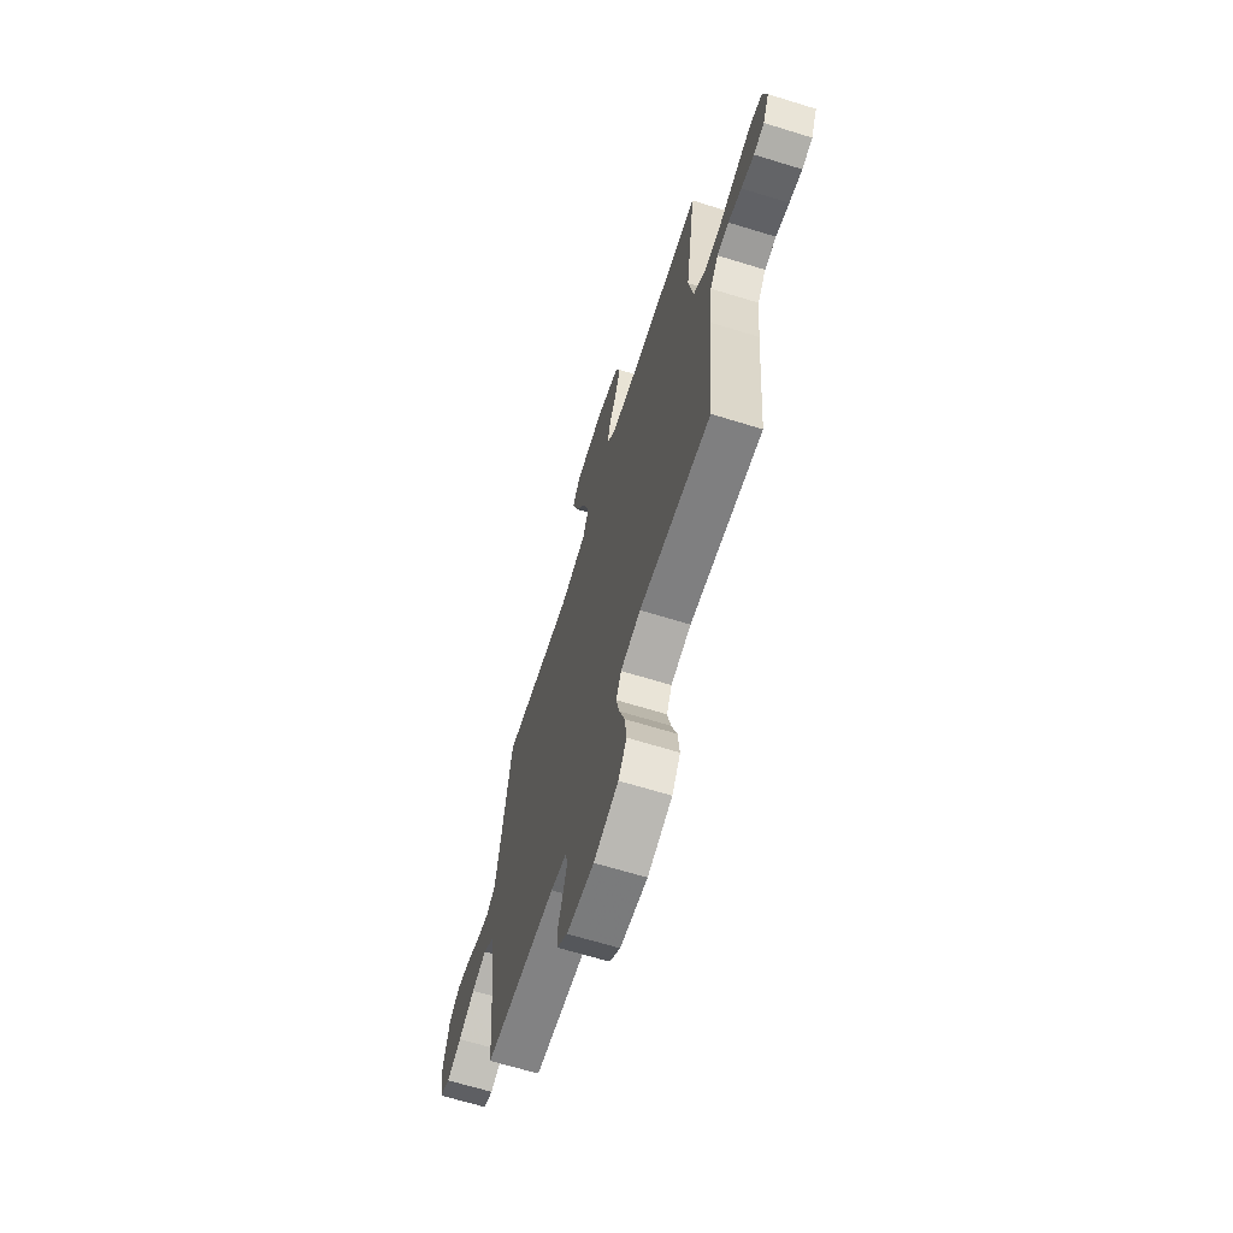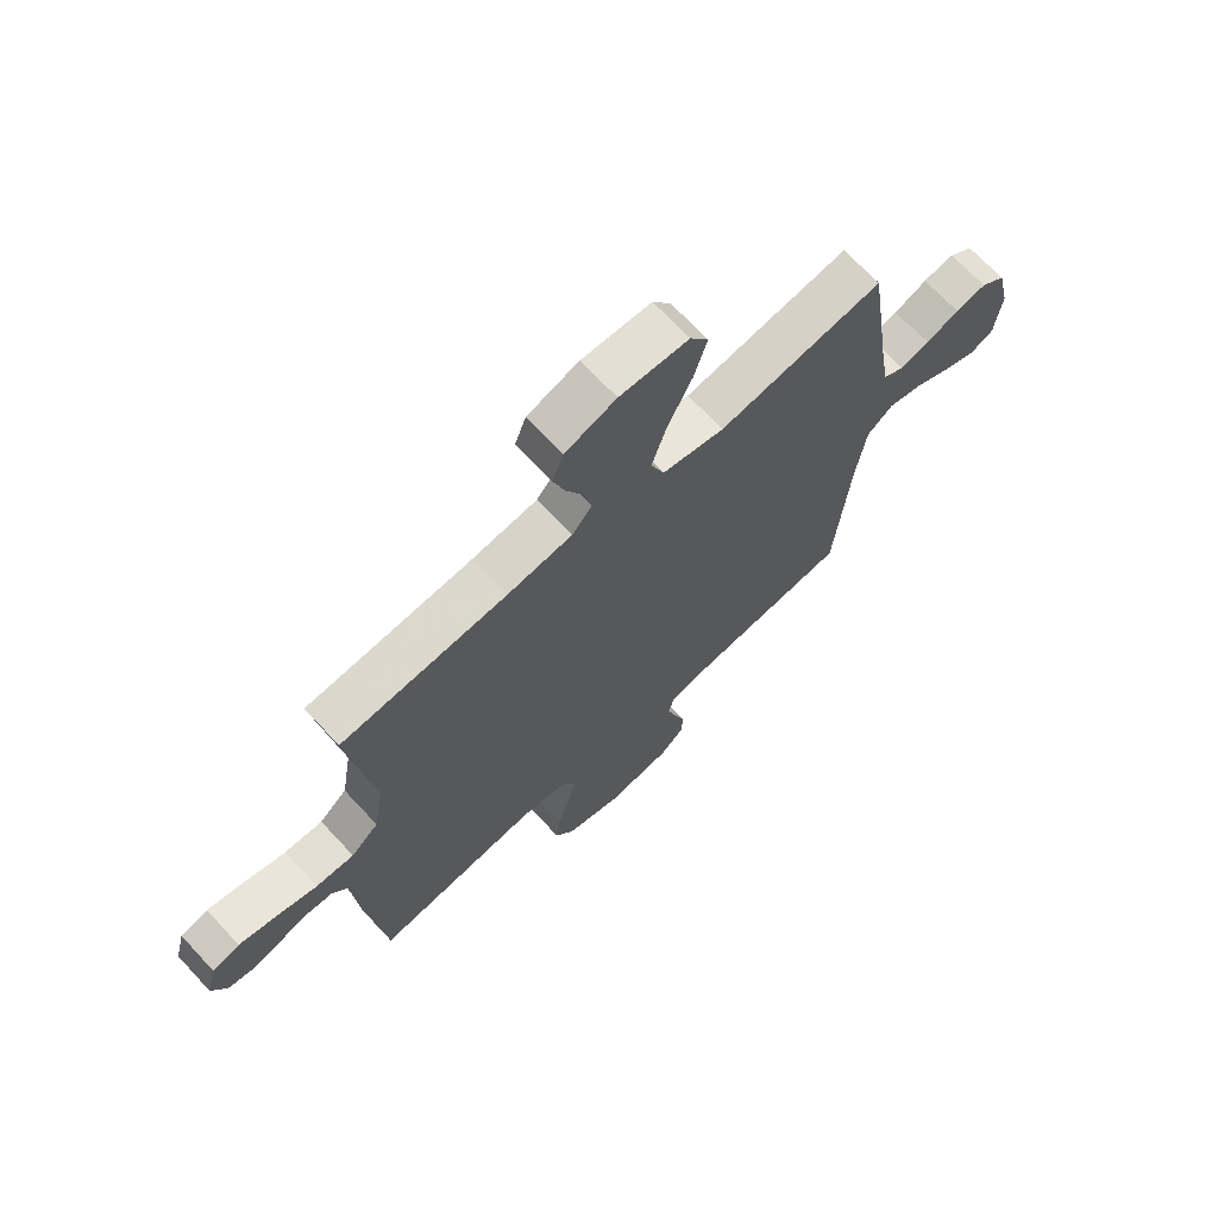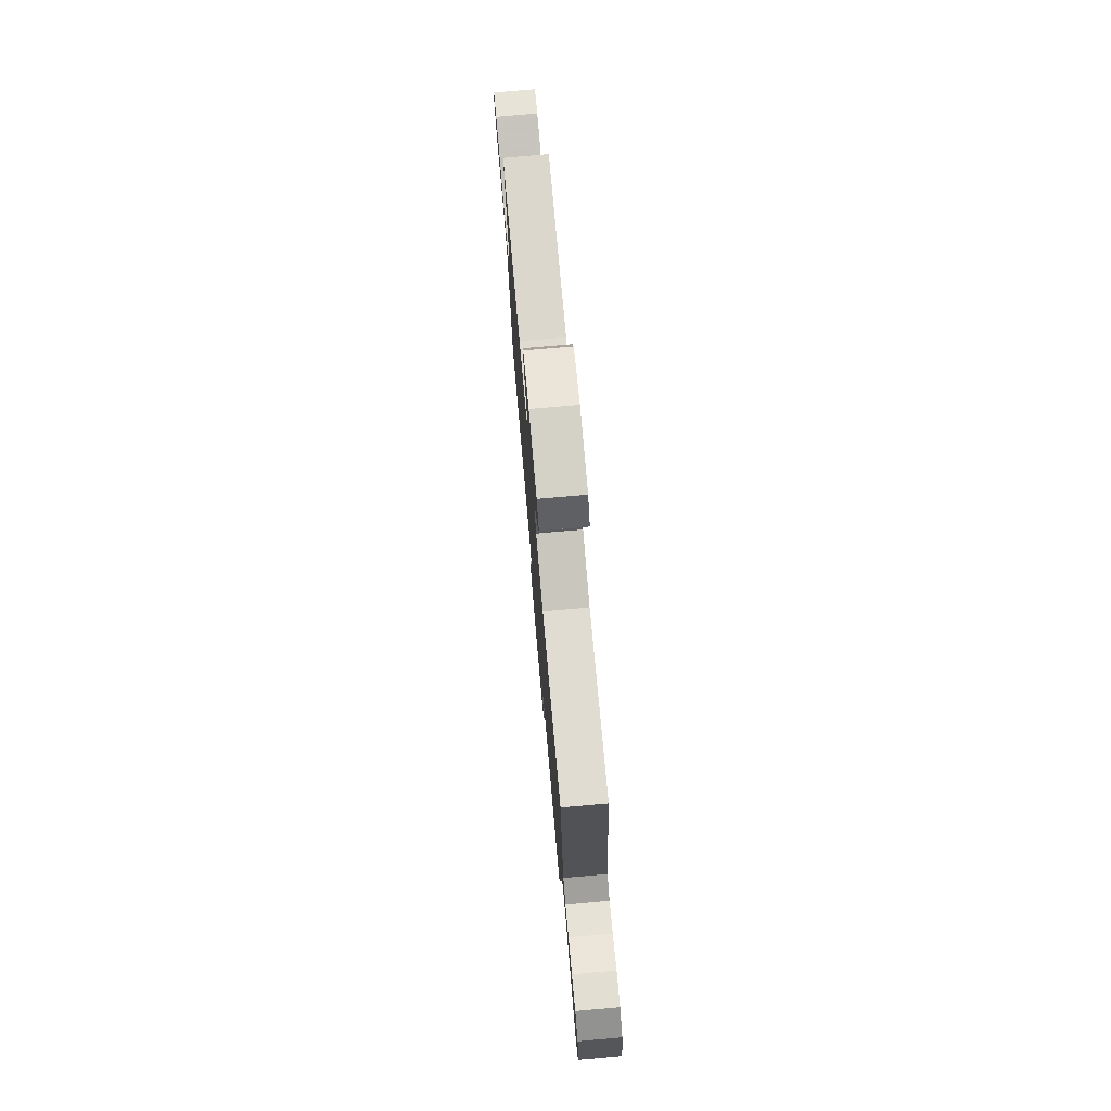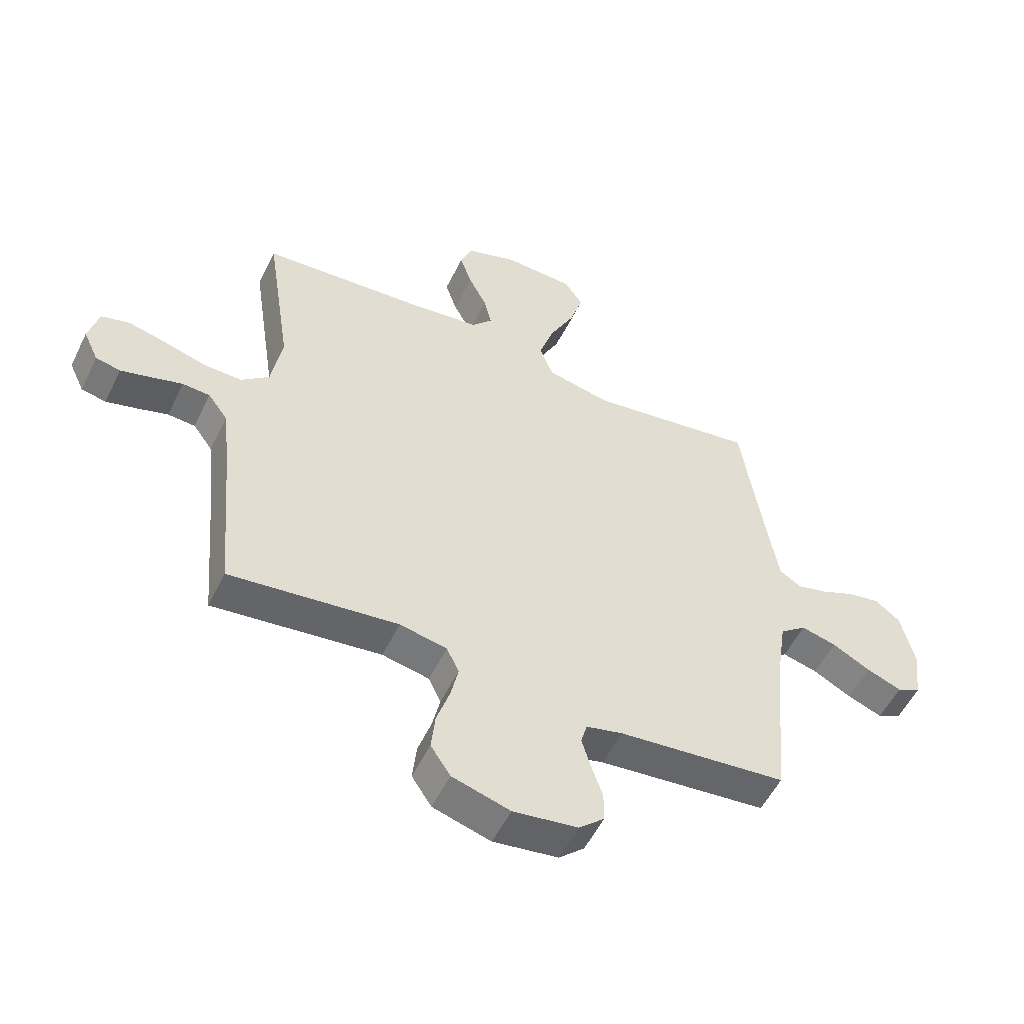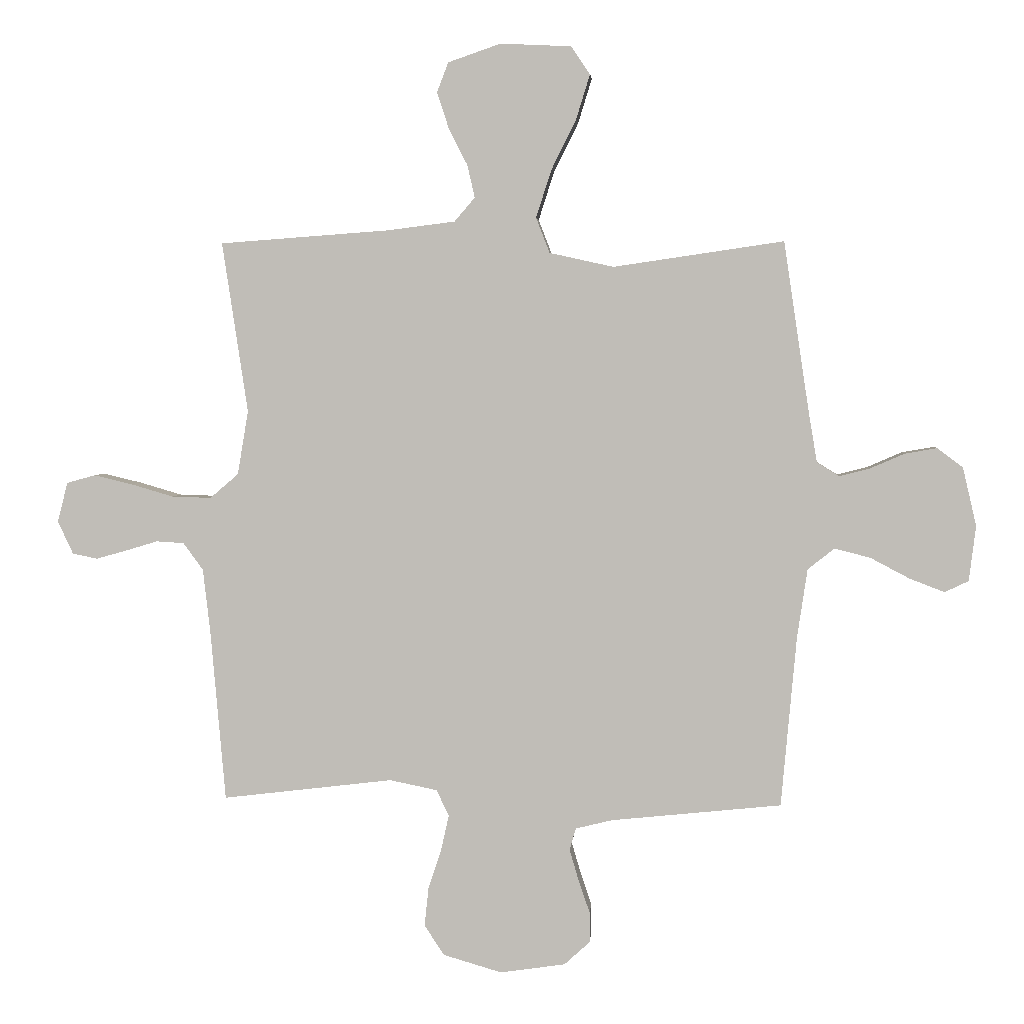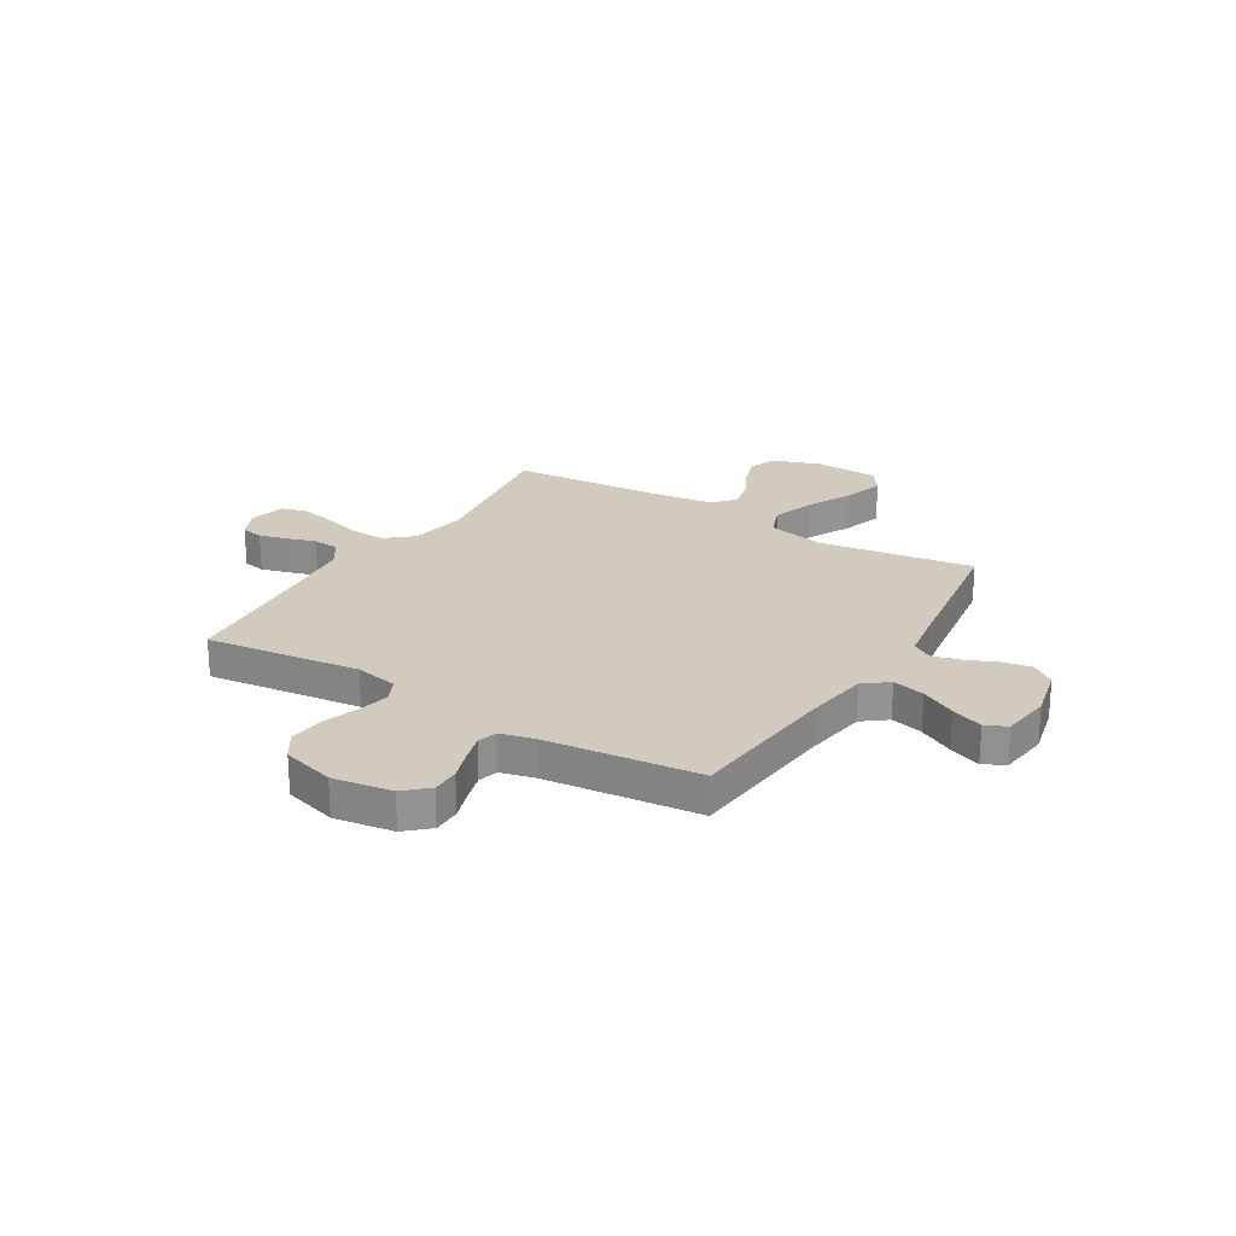
<metadata>
{"format":"obj","ext":"obj","renderer":"f3d","projection":"perspective","resolution":1024,"background":"white","views":[{"elev":-66.6,"azim":72.8,"up":"+Z"},{"elev":68.9,"azim":137.1,"up":"+Z"},{"elev":77.1,"azim":-95.0,"up":"+Z"},{"elev":-54.1,"azim":154.3,"up":"+Z"},{"elev":3.4,"azim":-175.5,"up":"+Z"},{"elev":23.4,"azim":-148.7,"up":"+Y"}]}
</metadata>
<code>
v 0.5 0.07 0.5
v 0.455 0.07 0.2
v 0.474 0.07 0.087
v 0.524 0.07 0.044
v 0.593 0.07 0.046
v 0.668 0.07 0.068
v 0.736 0.07 0.084
v 0.786 0.07 0.07
v 0.804 0.07 0
v 0.777 0.07 -0.058
v 0.733 0.07 -0.067
v 0.679 0.07 -0.052
v 0.623 0.07 -0.035
v 0.574 0.07 -0.038
v 0.539 0.07 -0.086
v 0.526 0.07 -0.2
v 0.5 0.07 -0.5
v 0.2 0.07 -0.464
v 0.116 0.07 -0.481
v 0.094 0.07 -0.527
v 0.108 0.07 -0.59
v 0.131 0.07 -0.66
v 0.138 0.07 -0.728
v 0.103 0.07 -0.781
v 0 0.07 -0.811
v -0.115 0.07 -0.794
v -0.16 0.07 -0.753
v -0.16 0.07 -0.699
v -0.14 0.07 -0.64
v -0.124 0.07 -0.586
v -0.135 0.07 -0.547
v -0.2 0.07 -0.531
v -0.5 0.07 -0.5
v -0.527 0.07 -0.2
v -0.545 0.07 -0.078
v -0.592 0.07 -0.041
v -0.655 0.07 -0.057
v -0.723 0.07 -0.093
v -0.785 0.07 -0.117
v -0.827 0.07 -0.097
v -0.839 0.07 0
v -0.815 0.07 0.103
v -0.77 0.07 0.137
v -0.713 0.07 0.127
v -0.653 0.07 0.101
v -0.599 0.07 0.087
v -0.56 0.07 0.111
v -0.545 0.07 0.2
v -0.5 0.07 0.5
v -0.2 0.07 0.456
v -0.087 0.07 0.481
v -0.063 0.07 0.543
v -0.09 0.07 0.627
v -0.134 0.07 0.716
v -0.158 0.07 0.794
v -0.125 0.07 0.843
v 0 0.07 0.849
v 0.093 0.07 0.817
v 0.113 0.07 0.764
v 0.092 0.07 0.701
v 0.059 0.07 0.636
v 0.046 0.07 0.579
v 0.082 0.07 0.537
v 0.2 0.07 0.522
v 0.5 0 0.5
v 0.455 0 0.2
v 0.474 0 0.087
v 0.524 0 0.044
v 0.593 0 0.046
v 0.668 0 0.068
v 0.736 0 0.084
v 0.786 0 0.07
v 0.804 0 0
v 0.777 0 -0.058
v 0.733 0 -0.067
v 0.679 0 -0.052
v 0.623 0 -0.035
v 0.574 0 -0.038
v 0.539 0 -0.086
v 0.526 0 -0.2
v 0.5 0 -0.5
v 0.2 0 -0.464
v 0.116 0 -0.481
v 0.094 0 -0.527
v 0.108 0 -0.59
v 0.131 0 -0.66
v 0.138 0 -0.728
v 0.103 0 -0.781
v 0 0 -0.811
v -0.115 0 -0.794
v -0.16 0 -0.753
v -0.16 0 -0.699
v -0.14 0 -0.64
v -0.124 0 -0.586
v -0.135 0 -0.547
v -0.2 0 -0.531
v -0.5 0 -0.5
v -0.527 0 -0.2
v -0.545 0 -0.078
v -0.592 0 -0.041
v -0.655 0 -0.057
v -0.723 0 -0.093
v -0.785 0 -0.117
v -0.827 0 -0.097
v -0.839 0 0
v -0.815 0 0.103
v -0.77 0 0.137
v -0.713 0 0.127
v -0.653 0 0.101
v -0.599 0 0.087
v -0.56 0 0.111
v -0.545 0 0.2
v -0.5 0 0.5
v -0.2 0 0.456
v -0.087 0 0.481
v -0.063 0 0.543
v -0.09 0 0.627
v -0.134 0 0.716
v -0.158 0 0.794
v -0.125 0 0.843
v 0 0 0.849
v 0.093 0 0.817
v 0.113 0 0.764
v 0.092 0 0.701
v 0.059 0 0.636
v 0.046 0 0.579
v 0.082 0 0.537
v 0.2 0 0.522
f 58 59 60 61
f 58 61 62
f 57 58 62
f 56 57 62
f 53 54 55 56
f 52 53 56 62
f 51 52 62 63
f 48 49 50
f 47 48 50 51
f 42 43 44 45
f 42 45 46
f 41 42 46
f 40 41 46
f 37 38 39 40
f 36 37 40 46
f 35 36 46 47
f 32 33 34
f 31 32 34 35
f 26 27 28 29
f 26 29 30
f 25 26 30
f 24 25 30 31
f 21 22 23 24
f 20 21 24 31
f 16 17 18
f 15 16 18 19
f 14 15 19
f 10 11 12 13
f 8 9 10 13
f 8 13 14
f 5 6 7 8
f 5 8 14
f 4 5 14 19
f 64 1 2
f 64 2 3
f 63 64 3
f 51 63 3
f 19 20 31 35
f 19 35 47 51
f 3 4 19 51
f 125 124 123 122
f 126 125 122
f 126 122 121
f 126 121 120
f 120 119 118 117
f 126 120 117 116
f 127 126 116 115
f 114 113 112
f 115 114 112 111
f 109 108 107 106
f 110 109 106
f 110 106 105
f 110 105 104
f 104 103 102 101
f 110 104 101 100
f 111 110 100 99
f 98 97 96
f 99 98 96 95
f 93 92 91 90
f 94 93 90
f 94 90 89
f 95 94 89 88
f 88 87 86 85
f 95 88 85 84
f 82 81 80
f 83 82 80 79
f 83 79 78
f 77 76 75 74
f 77 74 73 72
f 78 77 72
f 72 71 70 69
f 78 72 69
f 83 78 69 68
f 66 65 128
f 67 66 128
f 67 128 127
f 67 127 115
f 99 95 84 83
f 115 111 99 83
f 115 83 68 67
f 1 65 66 2
f 2 66 67 3
f 3 67 68 4
f 4 68 69 5
f 5 69 70 6
f 6 70 71 7
f 7 71 72 8
f 8 72 73 9
f 9 73 74 10
f 10 74 75 11
f 11 75 76 12
f 12 76 77 13
f 13 77 78 14
f 14 78 79 15
f 15 79 80 16
f 16 80 81 17
f 17 81 82 18
f 18 82 83 19
f 19 83 84 20
f 20 84 85 21
f 21 85 86 22
f 22 86 87 23
f 23 87 88 24
f 24 88 89 25
f 25 89 90 26
f 26 90 91 27
f 27 91 92 28
f 28 92 93 29
f 29 93 94 30
f 30 94 95 31
f 31 95 96 32
f 32 96 97 33
f 33 97 98 34
f 34 98 99 35
f 35 99 100 36
f 36 100 101 37
f 37 101 102 38
f 38 102 103 39
f 39 103 104 40
f 40 104 105 41
f 41 105 106 42
f 42 106 107 43
f 43 107 108 44
f 44 108 109 45
f 45 109 110 46
f 46 110 111 47
f 47 111 112 48
f 48 112 113 49
f 49 113 114 50
f 50 114 115 51
f 51 115 116 52
f 52 116 117 53
f 53 117 118 54
f 54 118 119 55
f 55 119 120 56
f 56 120 121 57
f 57 121 122 58
f 58 122 123 59
f 59 123 124 60
f 60 124 125 61
f 61 125 126 62
f 62 126 127 63
f 63 127 128 64
f 64 128 65 1

</code>
